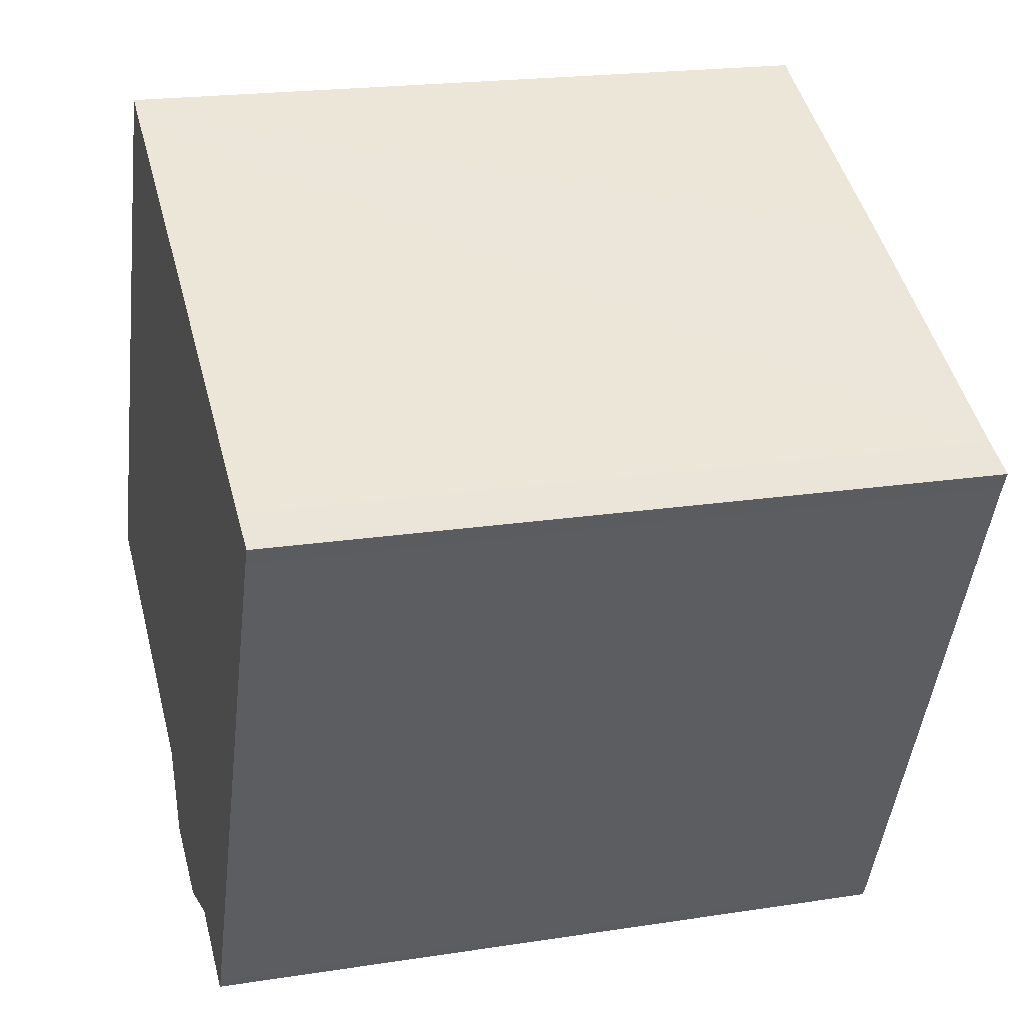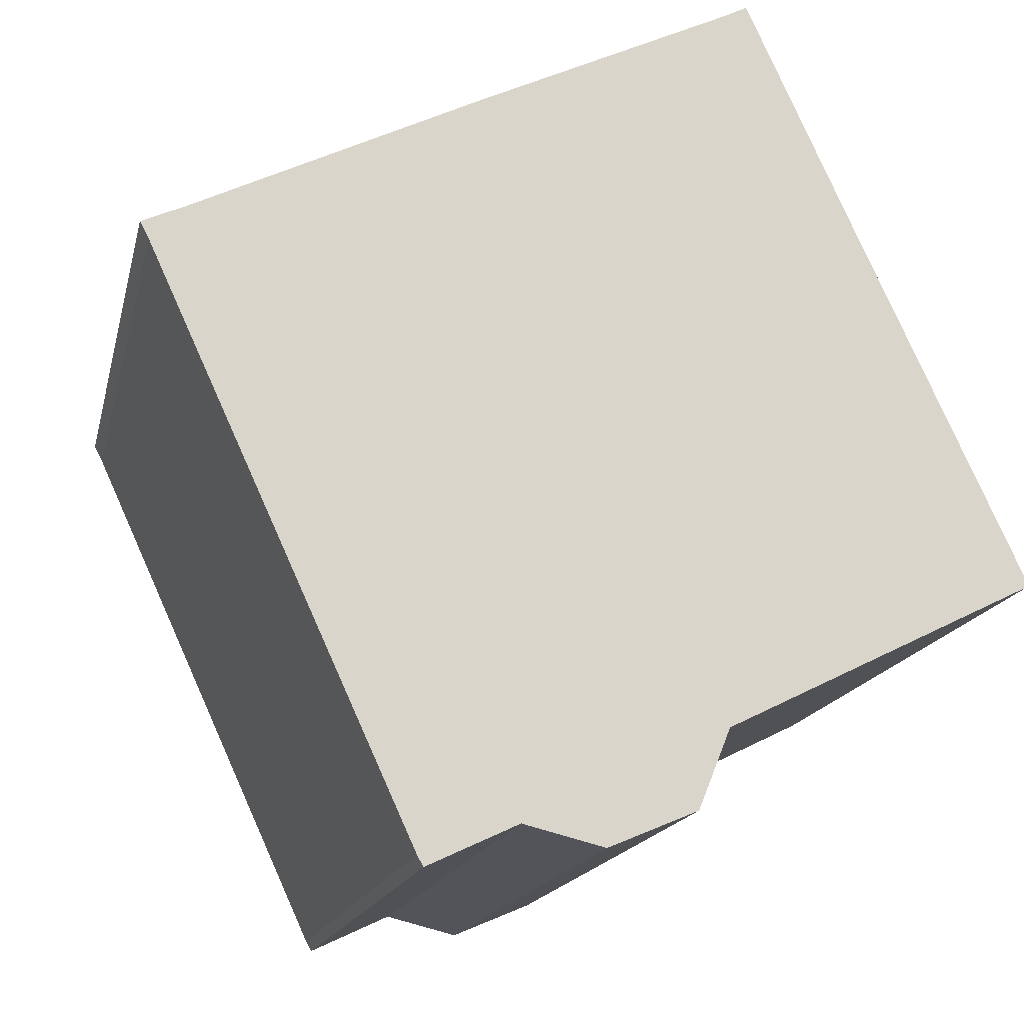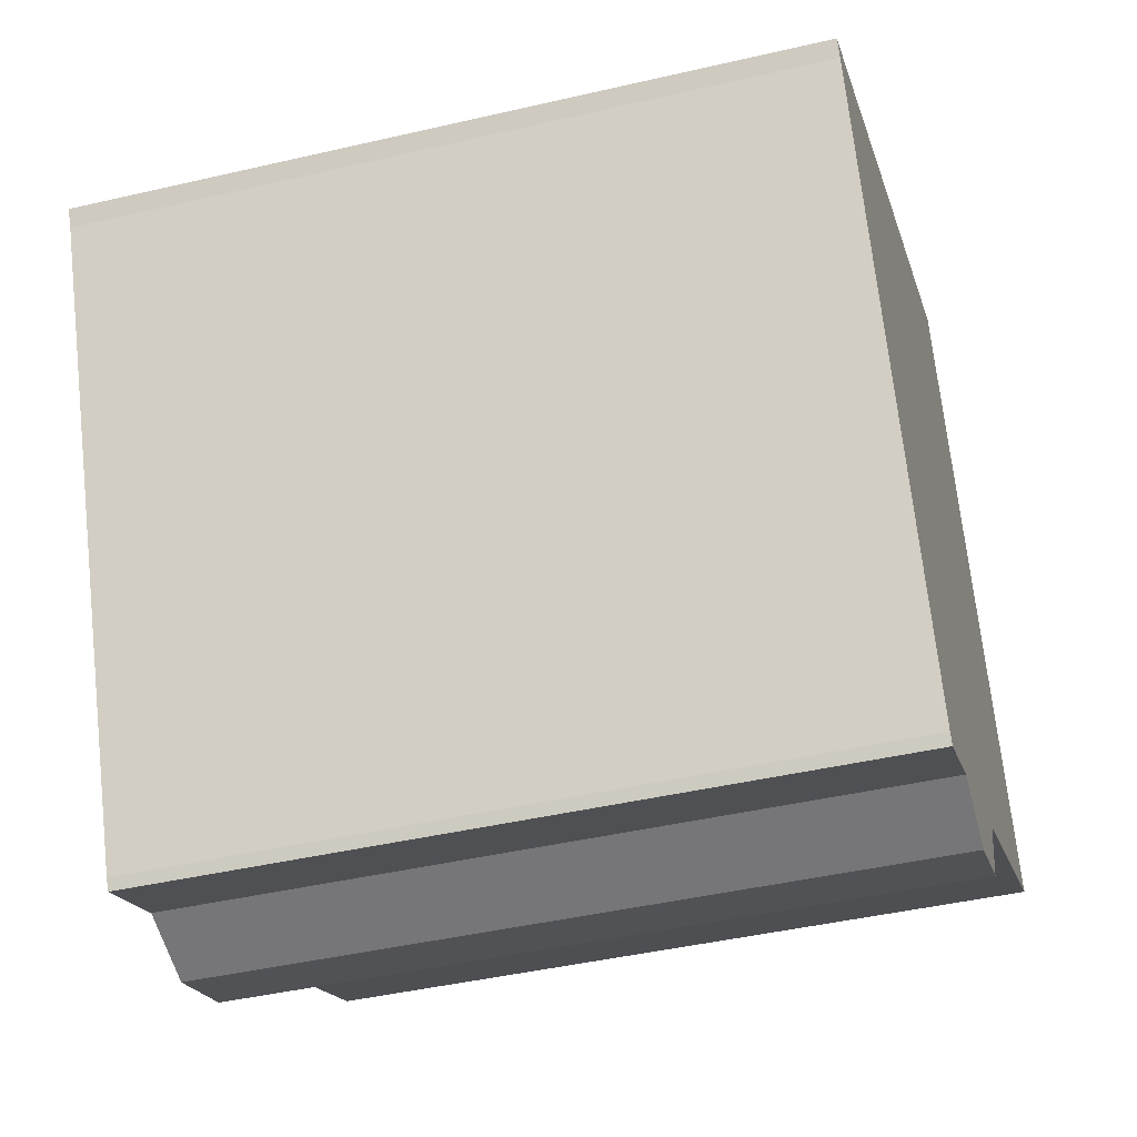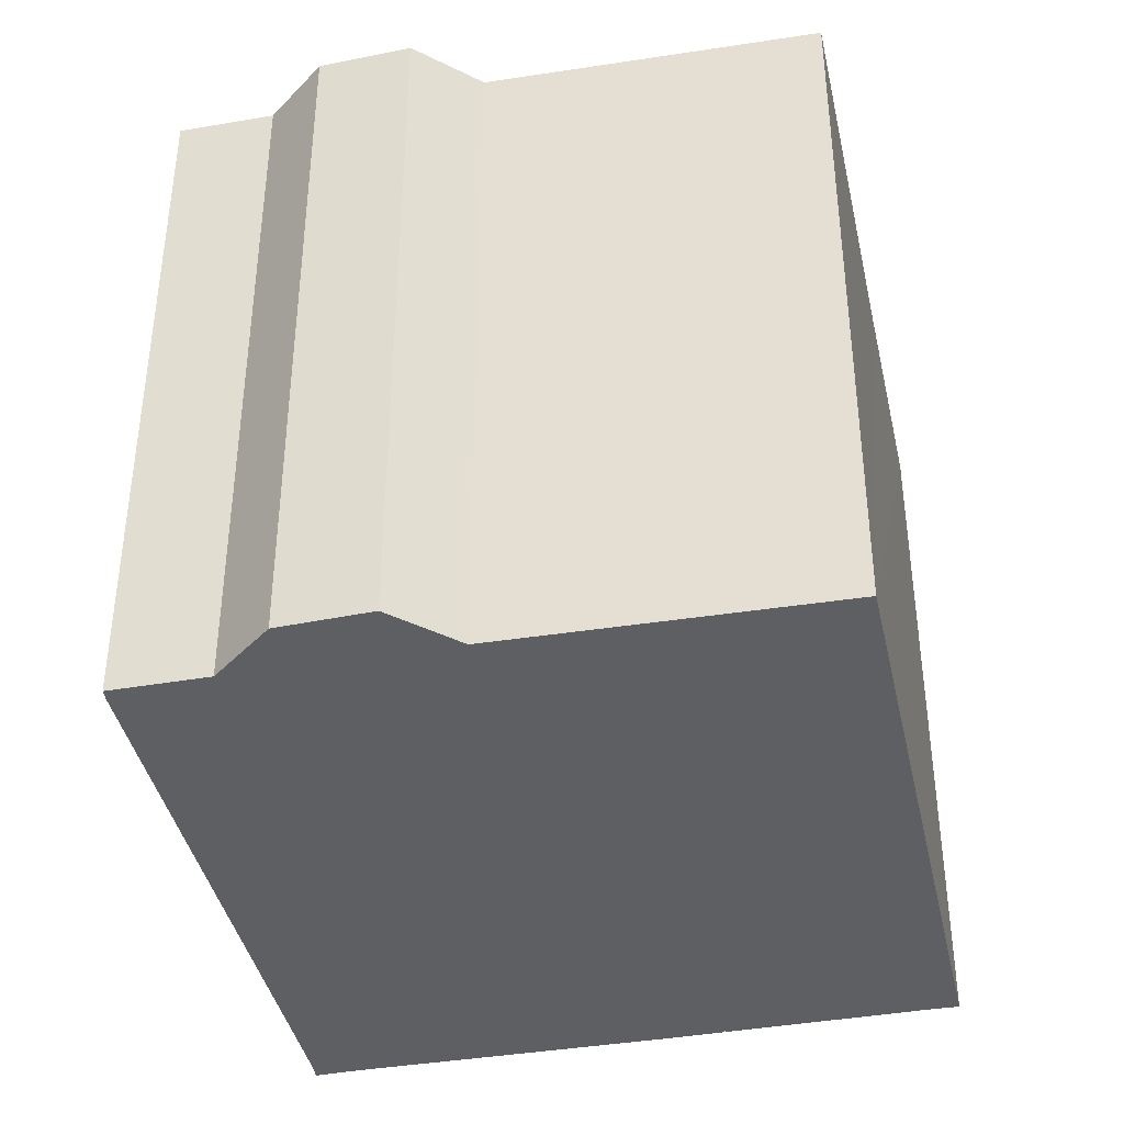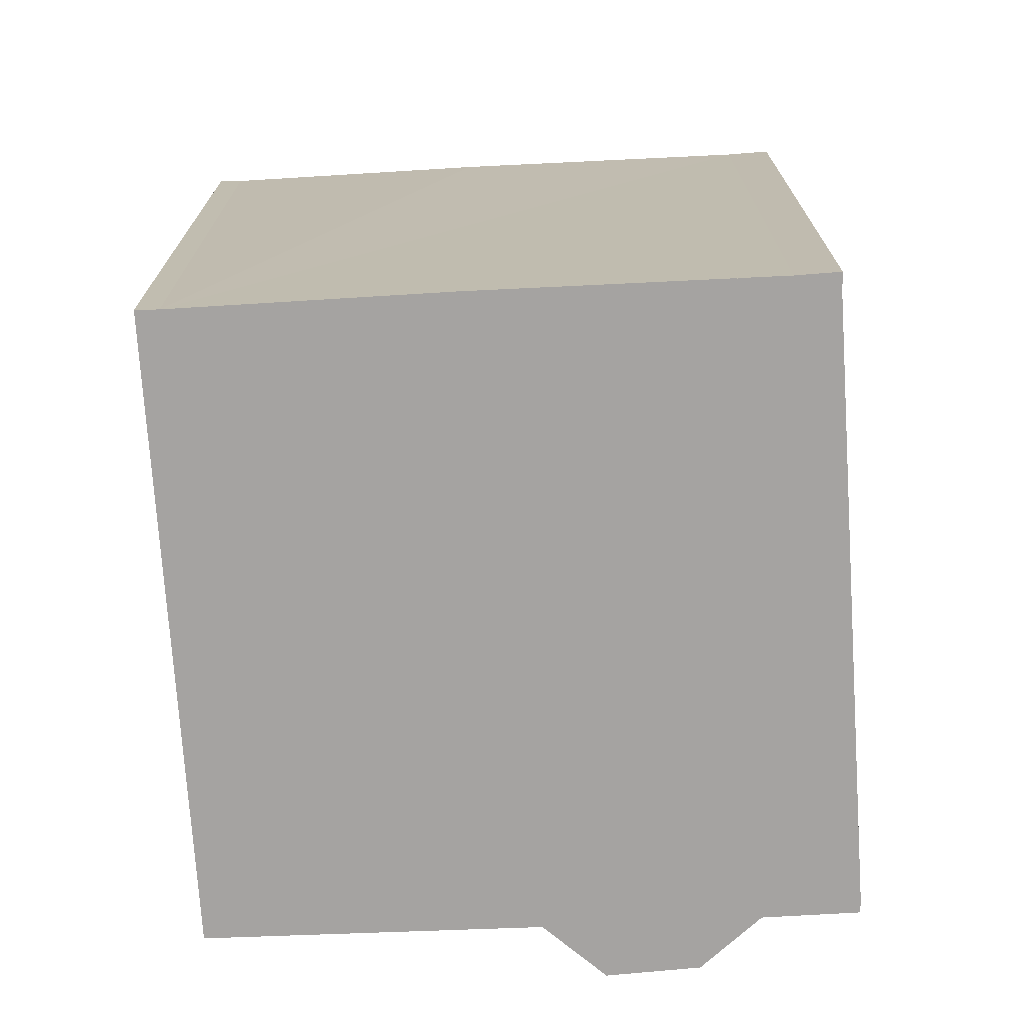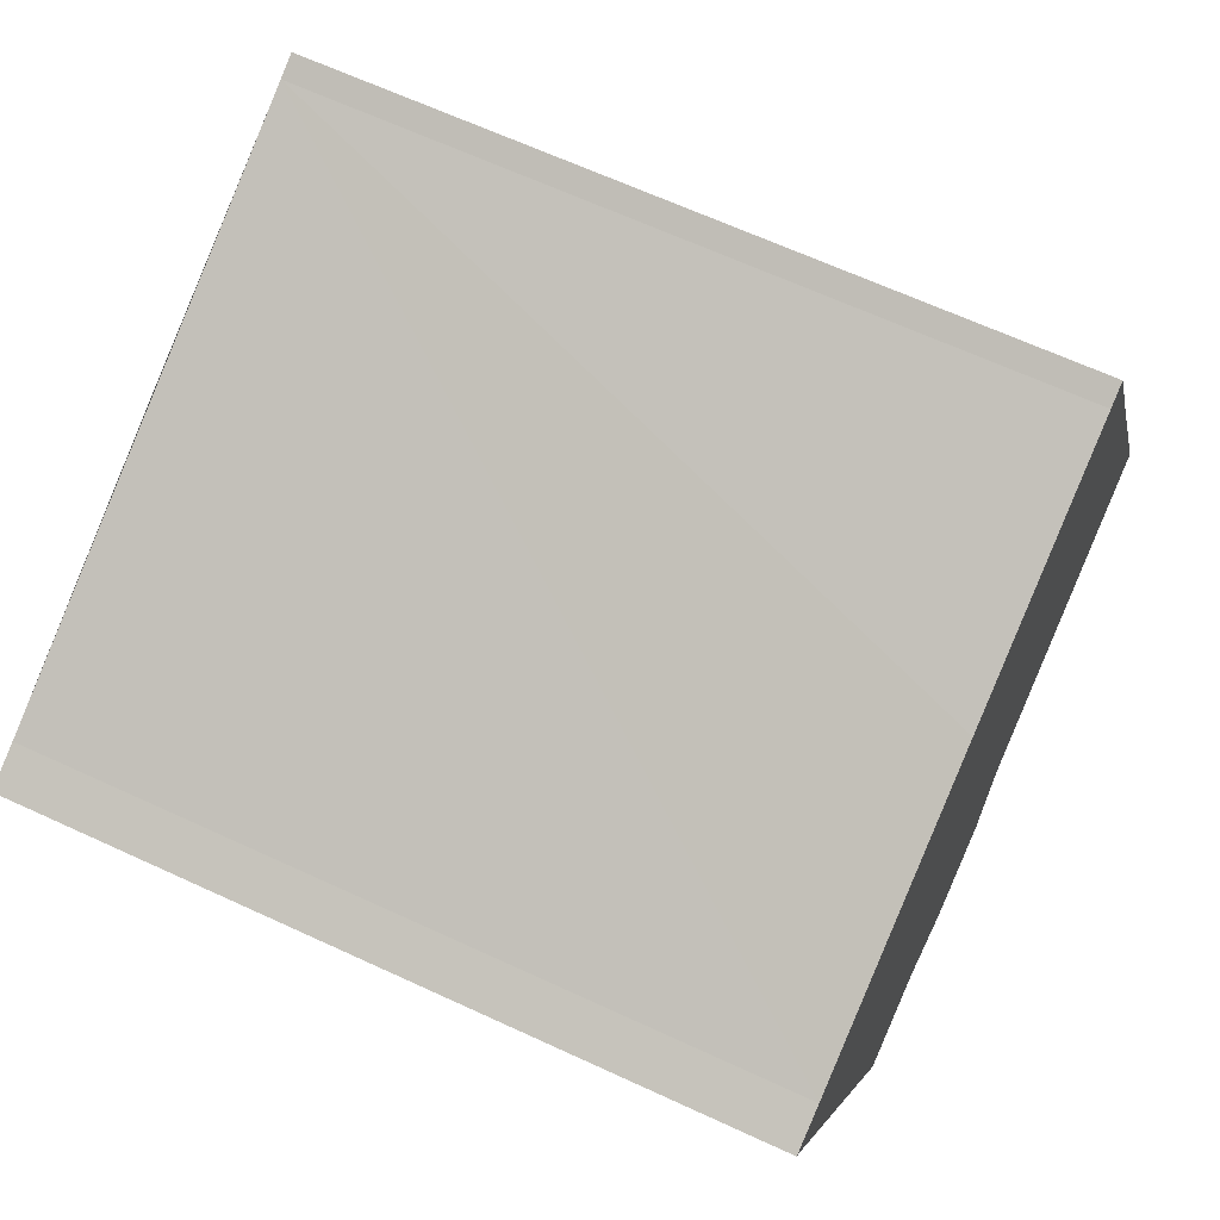
<metadata>
{"format":"obj","ext":"obj","renderer":"f3d","projection":"perspective","resolution":1024,"background":"white","views":[{"elev":20.3,"azim":74.1,"up":"+Z"},{"elev":-15.7,"azim":167.8,"up":"+Z"},{"elev":-43.8,"azim":105.3,"up":"+Z"},{"elev":-40.8,"azim":-143.0,"up":"+Y"},{"elev":-73.1,"azim":28.5,"up":"+Y"},{"elev":65.1,"azim":115.0,"up":"+Z"}]}
</metadata>
<code>
v  10.49 12.9 -5.118
v  15.18 12.9 5.09
v  10.6 12.9 -4.925
v  8.913 12.9 -4.375
v  14.61 12.9 5.716
v  9.612 12.9 8.123
v  7.506 12.9 -4.726
v  5.956 12.9 -4.068
v  5.401 12.9 -2.678
v  0 12.9 7.898e-16
v  5.165 12.9 10.2
v  2.877 12.9 6.214
v  4.789 12.9 10.39
v  15.34 12.9 5.389
v  15.34 -3.3e-16 5.389
v  15.18 -3.117e-16 5.09
v  10.6 3.016e-16 -4.925
v  10.49 3.134e-16 -5.118
v  8.913 2.679e-16 -4.375
v  7.506 2.894e-16 -4.726
v  5.956 2.491e-16 -4.068
v  5.401 1.64e-16 -2.678
v  0 0 0
v  4.789 -6.361e-16 10.39
v  2.877 -3.805e-16 6.214
v  14.61 -3.5e-16 5.716
v  5.165 -6.243e-16 10.2
v  9.612 -4.974e-16 8.123
g defaultobject
f 1 2 3
f 2 1 4
f 2 4 5
f 5 4 6
f 6 4 7
f 6 7 8
f 6 8 9
f 6 9 10
f 6 10 11
f 11 10 12
f 11 12 13
f 5 14 2
f 15 2 14
f 2 15 16
f 16 3 2
f 3 16 17
f 17 1 3
f 1 17 18
f 19 7 4
f 7 19 20
f 18 4 1
f 4 18 19
f 20 8 7
f 8 20 21
f 22 10 9
f 10 22 23
f 21 9 8
f 9 21 22
f 23 12 10
f 12 23 13
f 13 23 24
f 24 23 25
f 26 14 5
f 14 26 15
f 24 11 13
f 11 24 27
f 27 6 11
f 6 27 5
f 5 27 26
f 26 27 28
f 25 27 24
f 27 25 28
f 28 25 23
f 28 23 26
f 26 23 22
f 26 22 15
f 15 22 16
f 16 22 17
f 17 22 19
f 19 22 21
f 19 21 20
f 17 19 18

</code>
